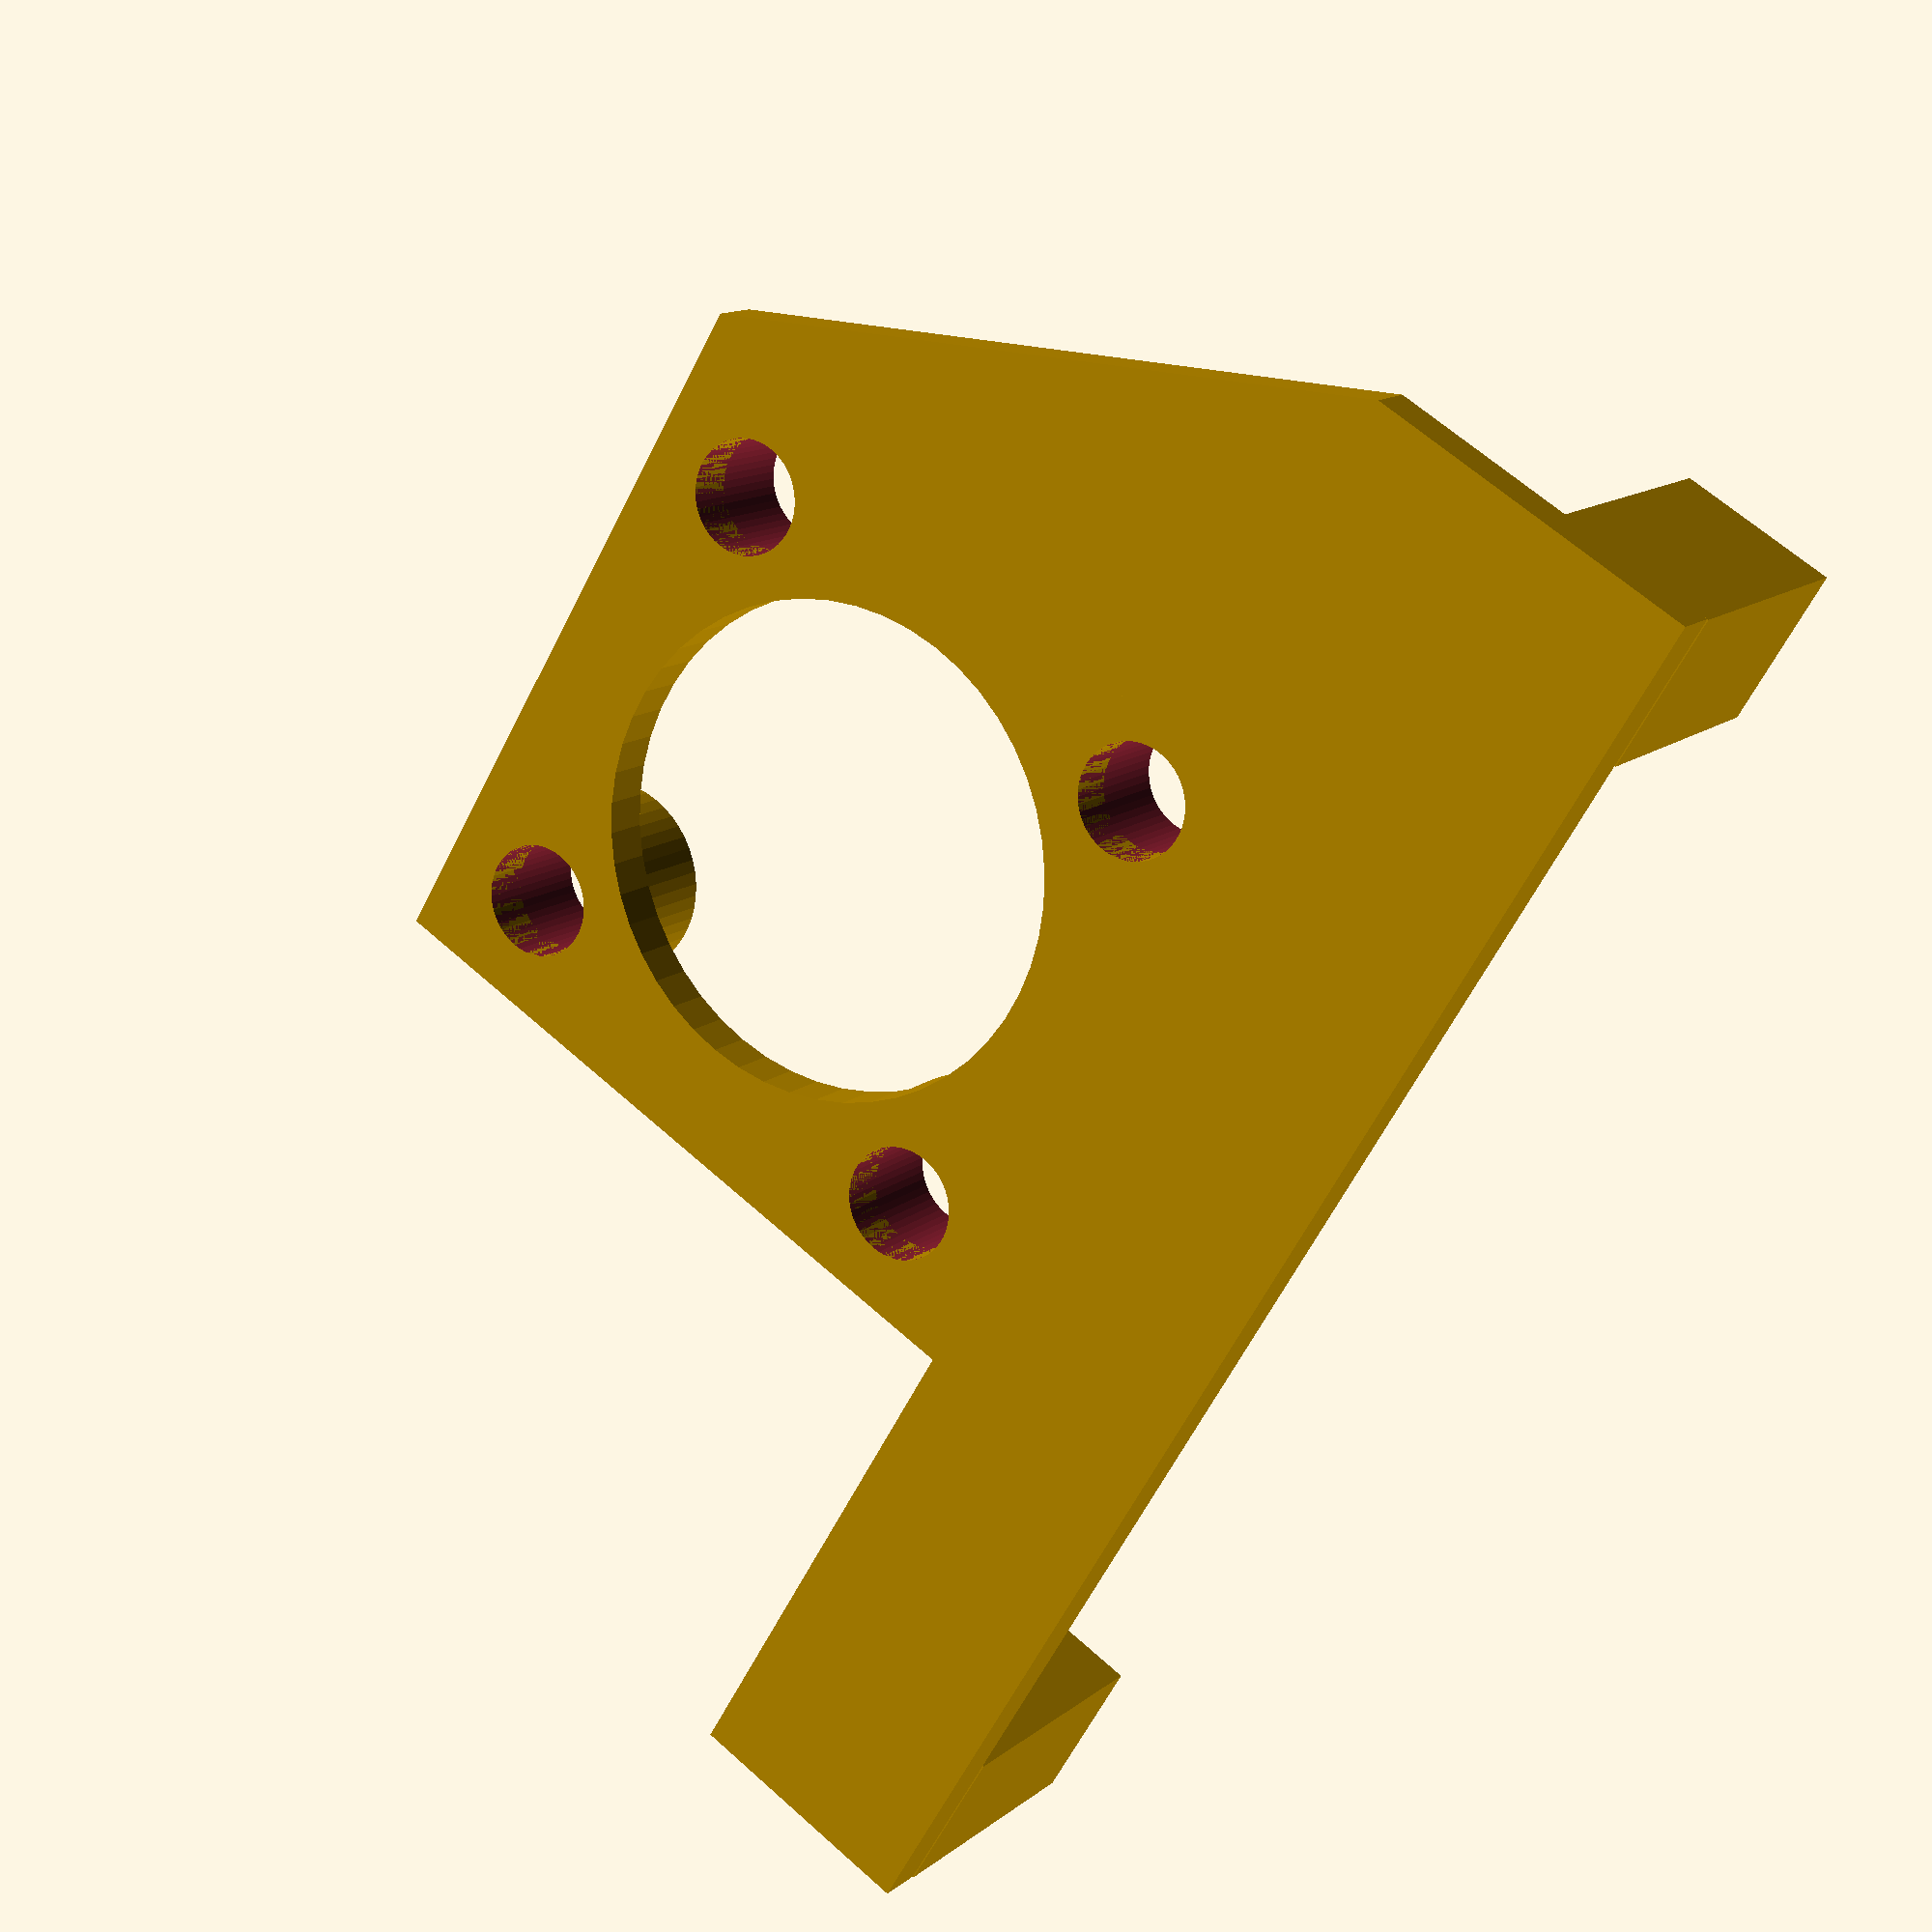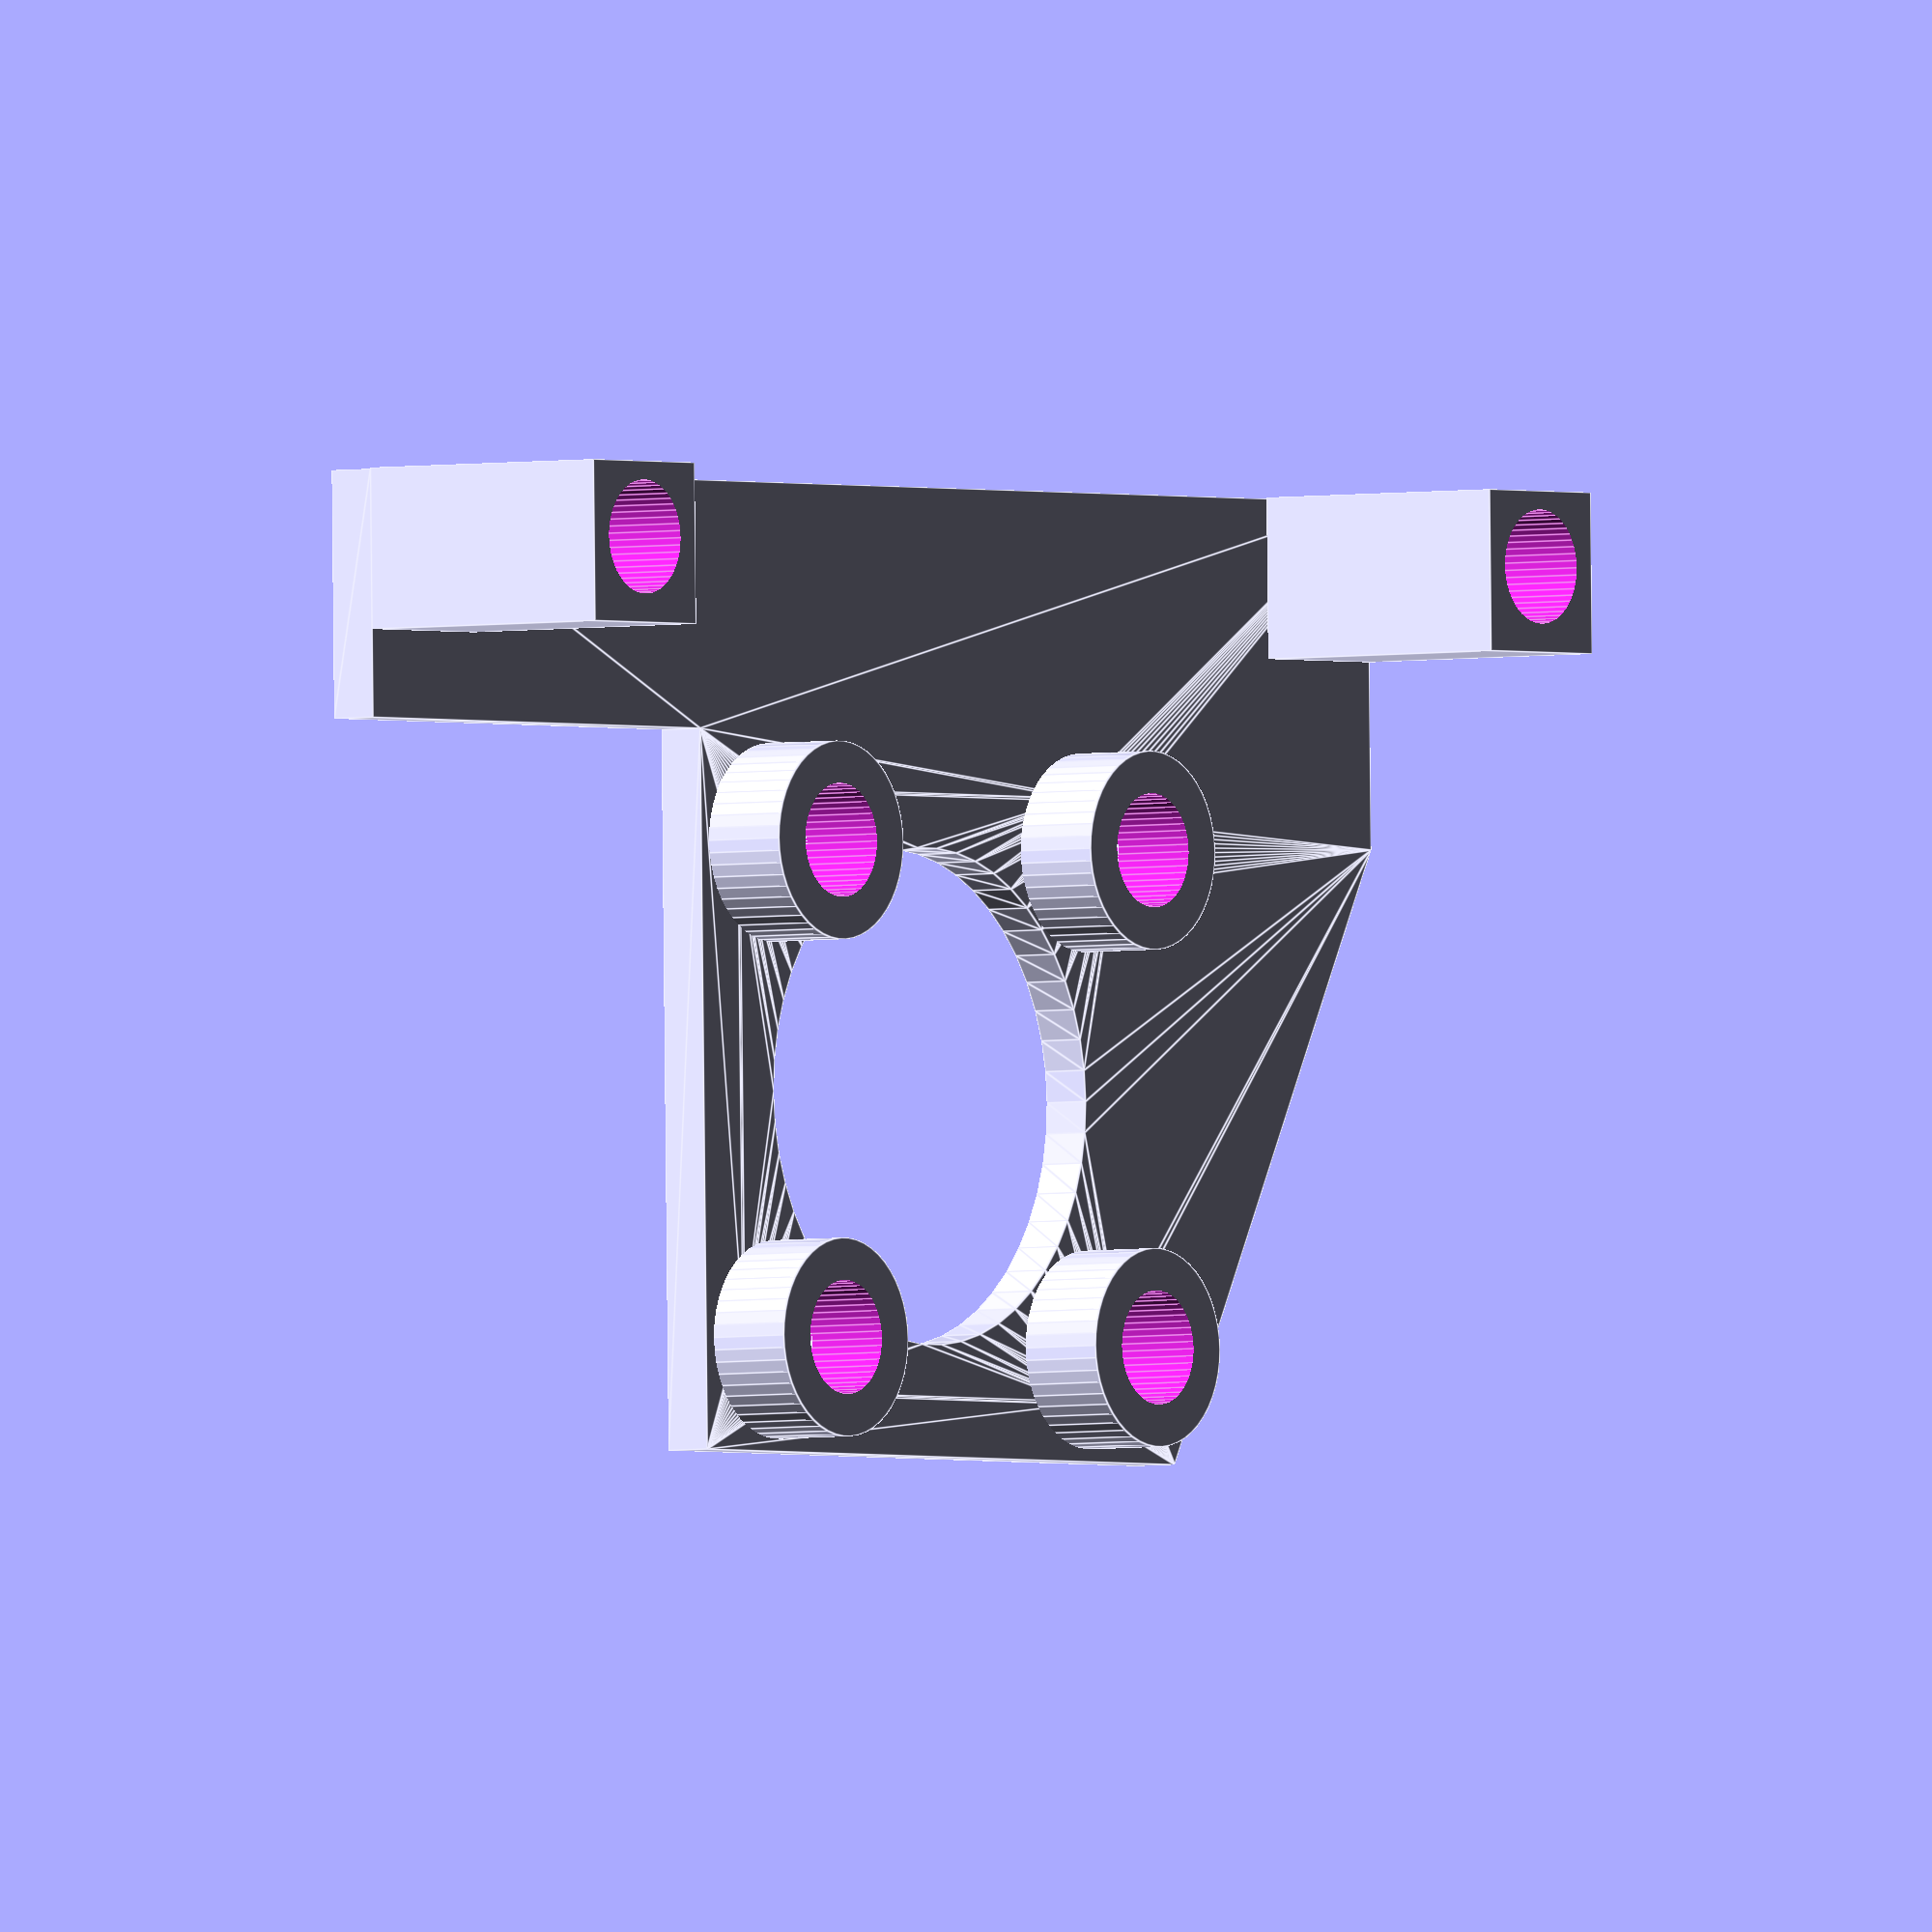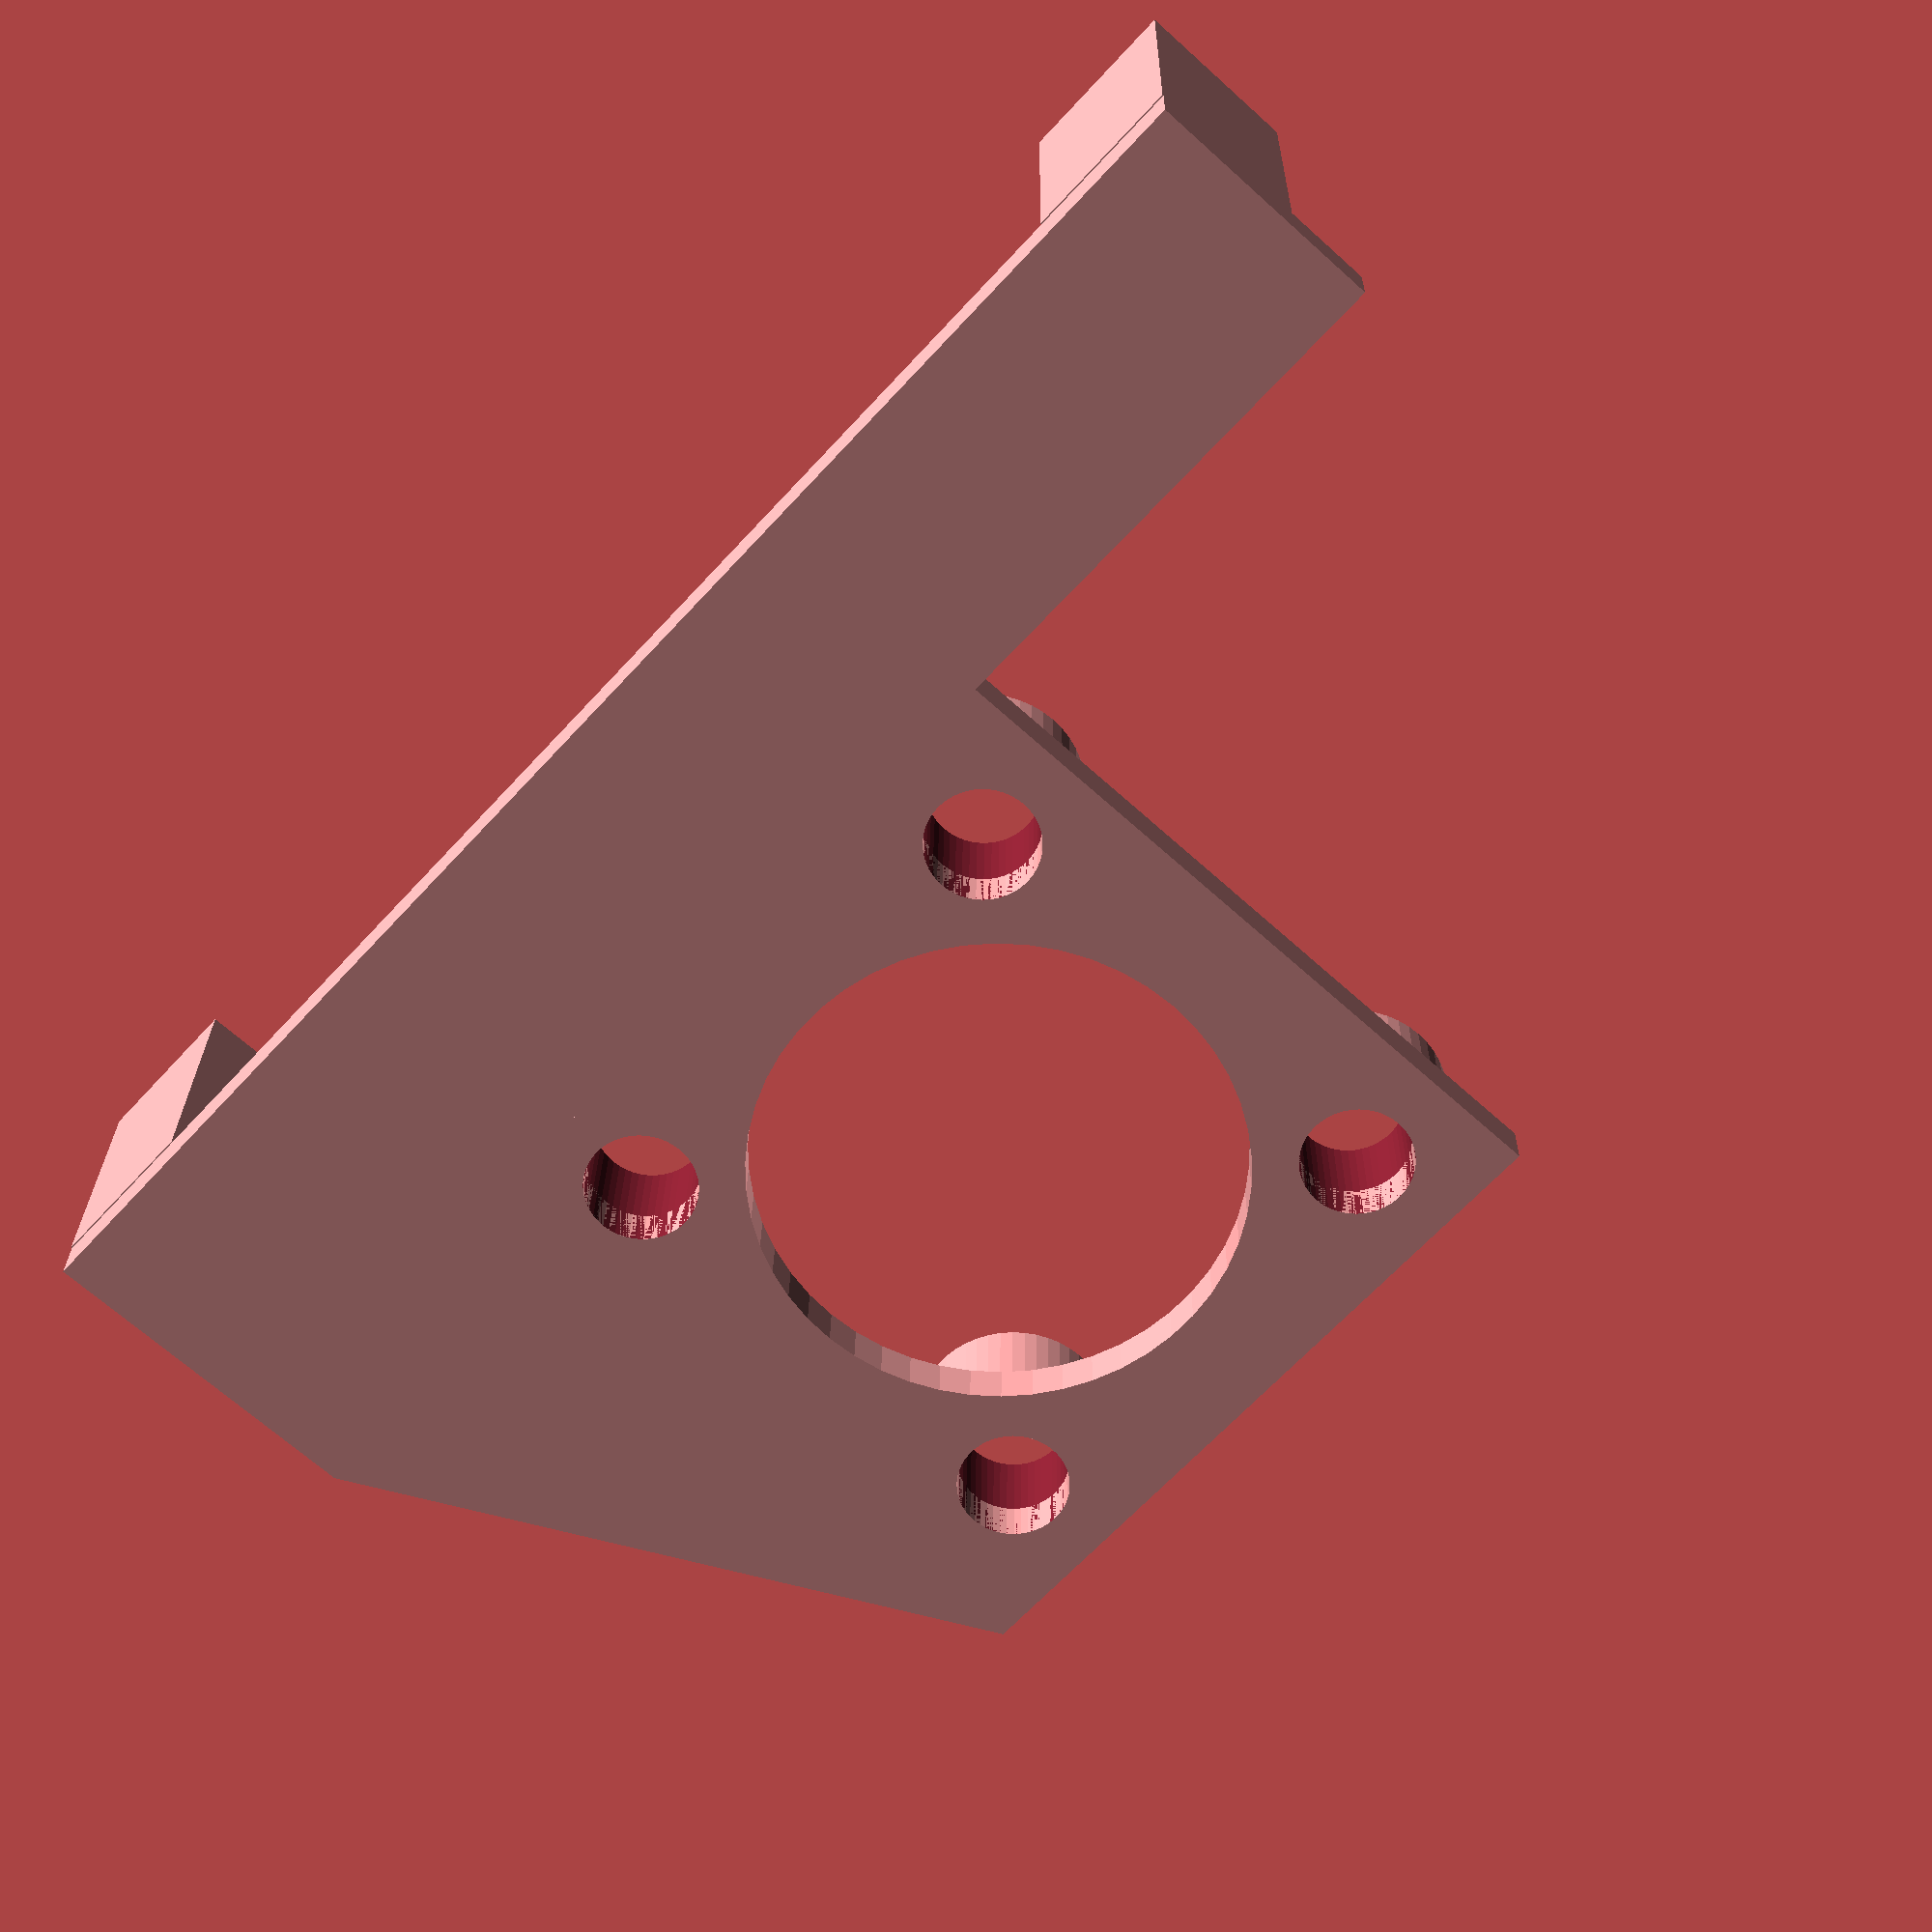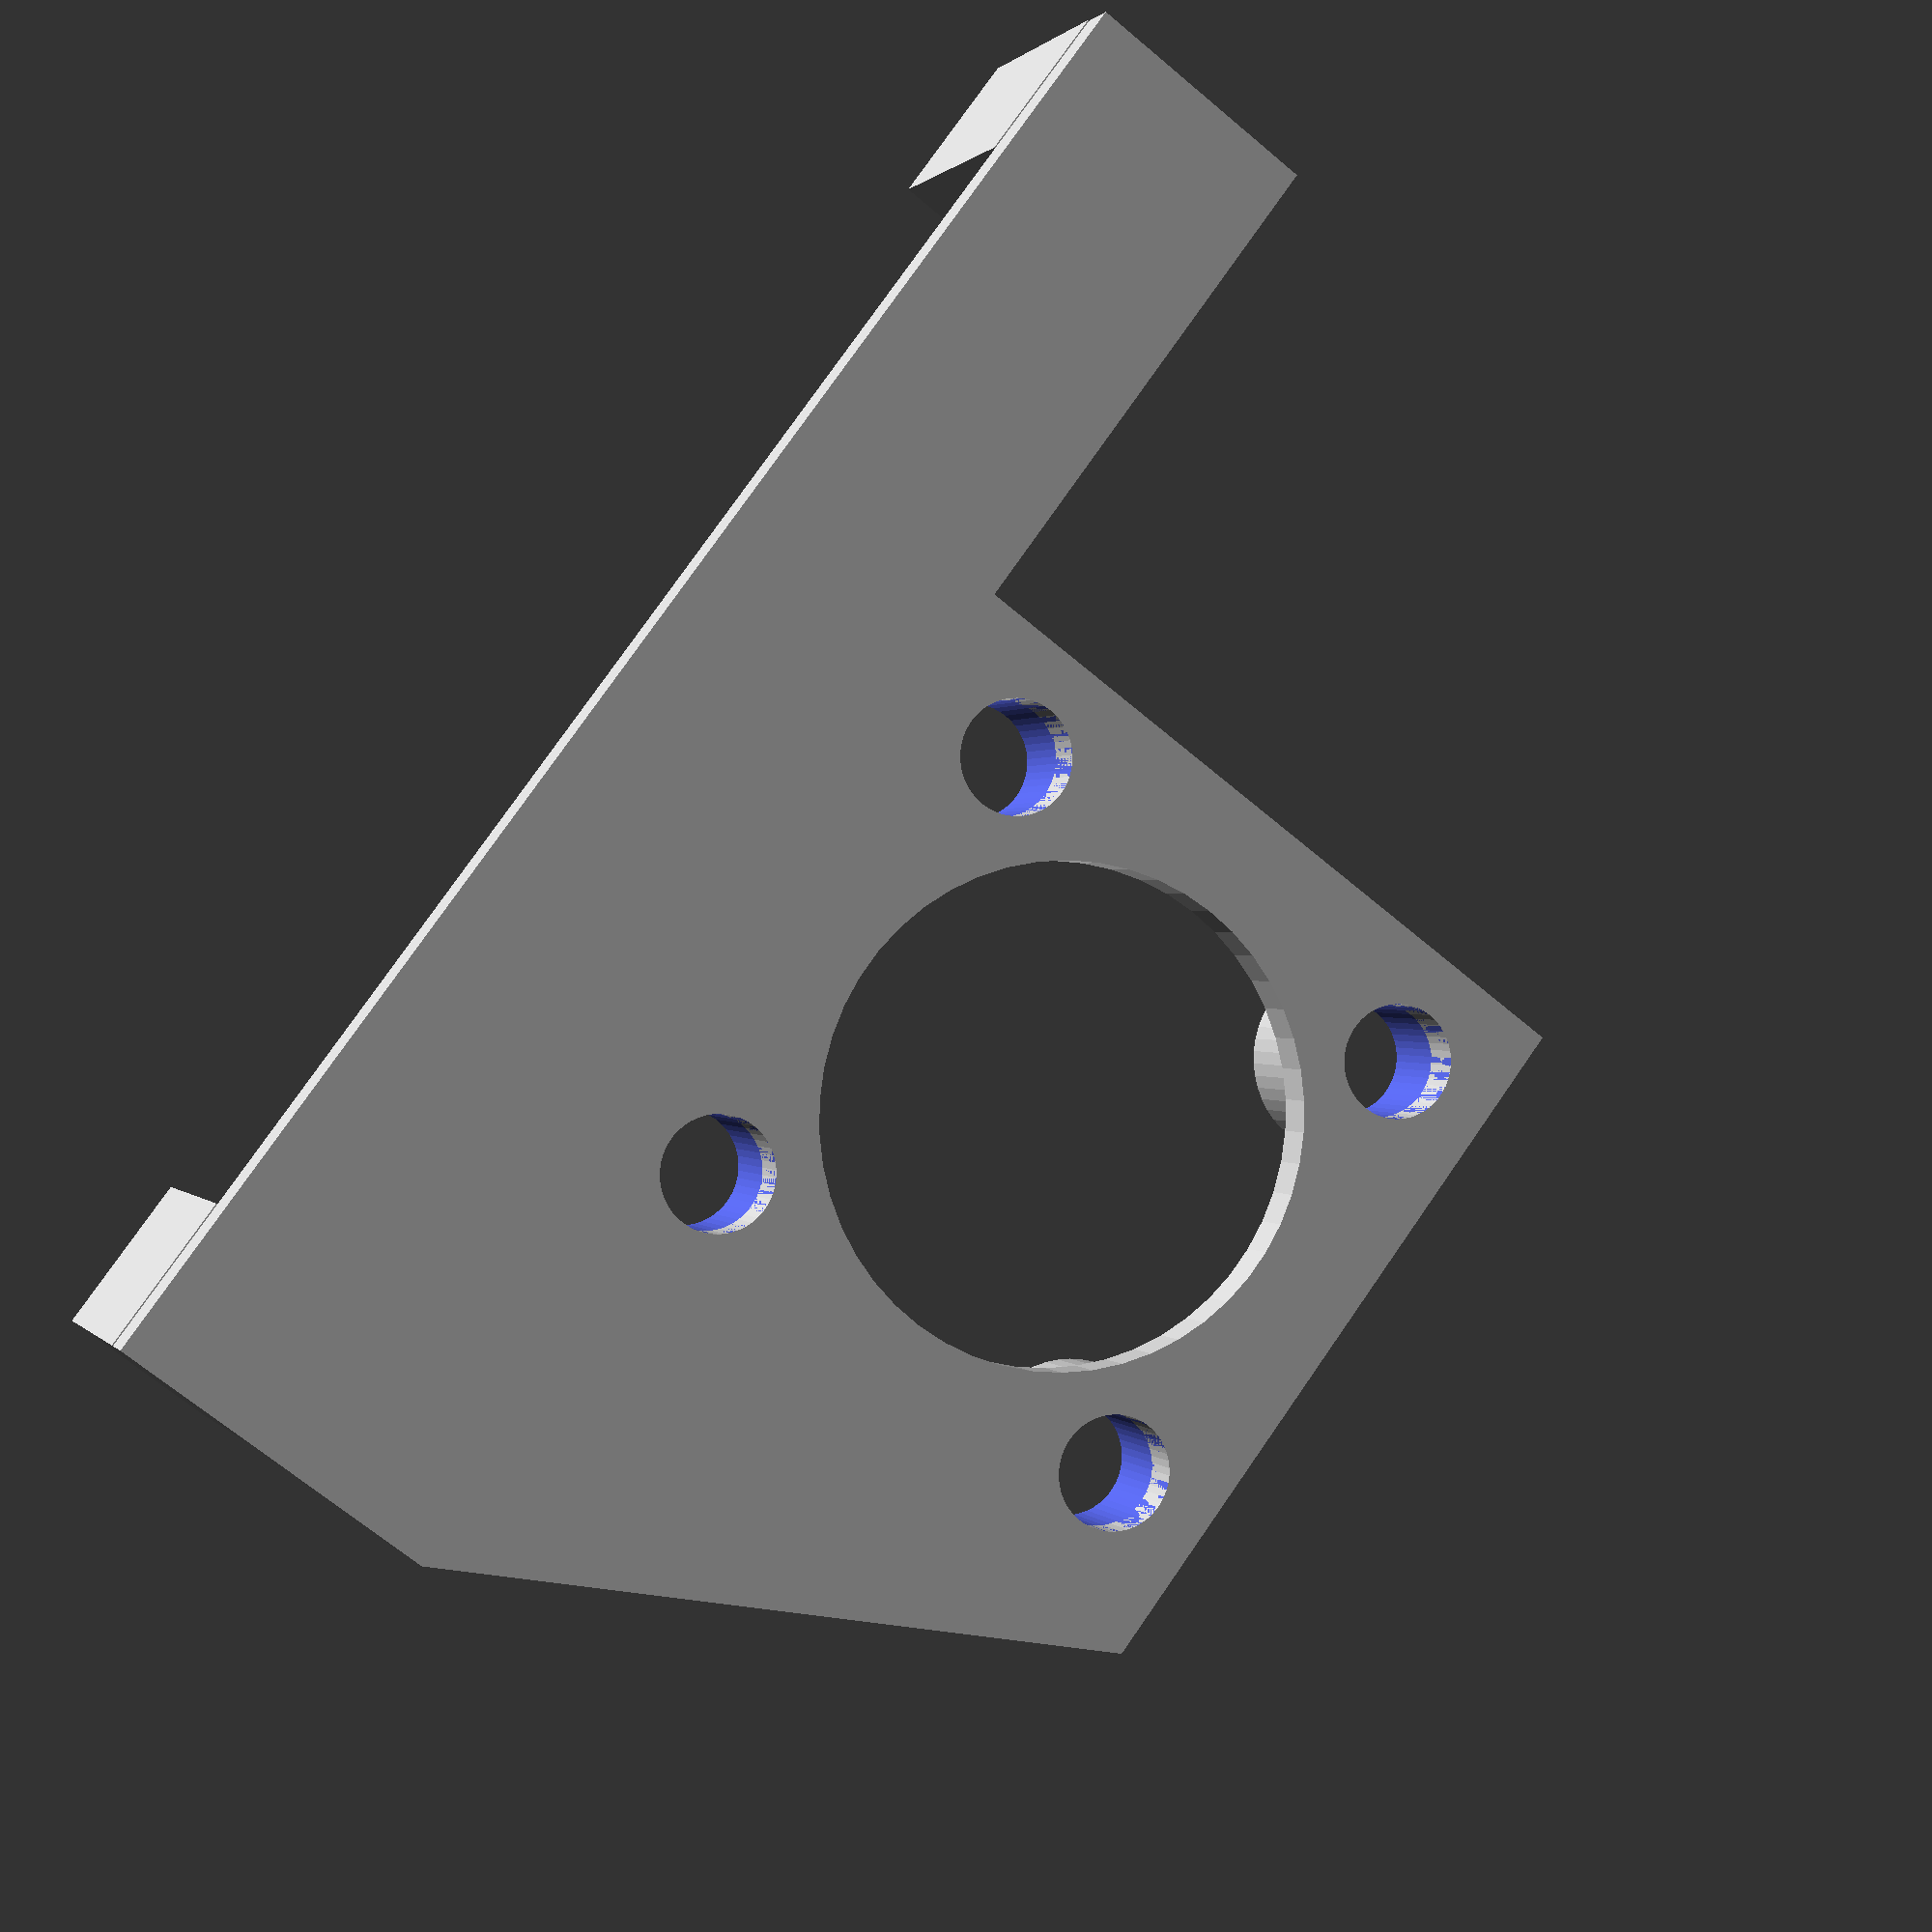
<openscad>
$fn = 50;

module basePlate() {
    points = [[0,0], [0,14], [13,39], [43,39], [43,10], [64,10], [64,0]];
    polygon(points);
}

module fanHoles25mm() {
    translate([12.5,12.5,0]) {
        circle(d = 20);
    }

    translate([2.5, 2.5, 0]) {
        for(x = [0,0,20,20]) {
            for( y = [0,20,0,20]) {
                translate([x, y, 0]) {
                    circle(d=4.6);
                }
            }
        }
    }
}



linear_extrude(2) {
    difference() {
        basePlate();
        
        translate([16,12,0]) {
            fanHoles25mm();
        }
    }
}

    for(x = [3.25,60.75]){
        translate([x,3,2]) {
            difference() {
                translate([0,0.2,(11.5/2)]) {
                    cube([6.5,6.5,11.5], center = true);
                }
                translate([0,0,(11.5-6)]) {
                    cylinder(d=4.6, h=7);
                }
            }
        }
    }

translate([16,12,0]) {
    translate([2.5, 2.5, 0]) {
        for(x = [0,0,20,20]) {
            for( y = [0,20,0,20]) {
                translate([x, y, 0]) {
                    difference() {
                        cylinder(d=8, h=5.6);
                        
                        translate([0,0,-1]) {
                            cylinder(d=4.6, h=7);
                        }
                    }
                }
            }
        }
    }
}
</openscad>
<views>
elev=166.8 azim=239.1 roll=329.3 proj=p view=wireframe
elev=2.7 azim=179.1 roll=308.8 proj=o view=edges
elev=155.6 azim=47.6 roll=359.4 proj=p view=wireframe
elev=179.4 azim=53.2 roll=17.7 proj=p view=solid
</views>
